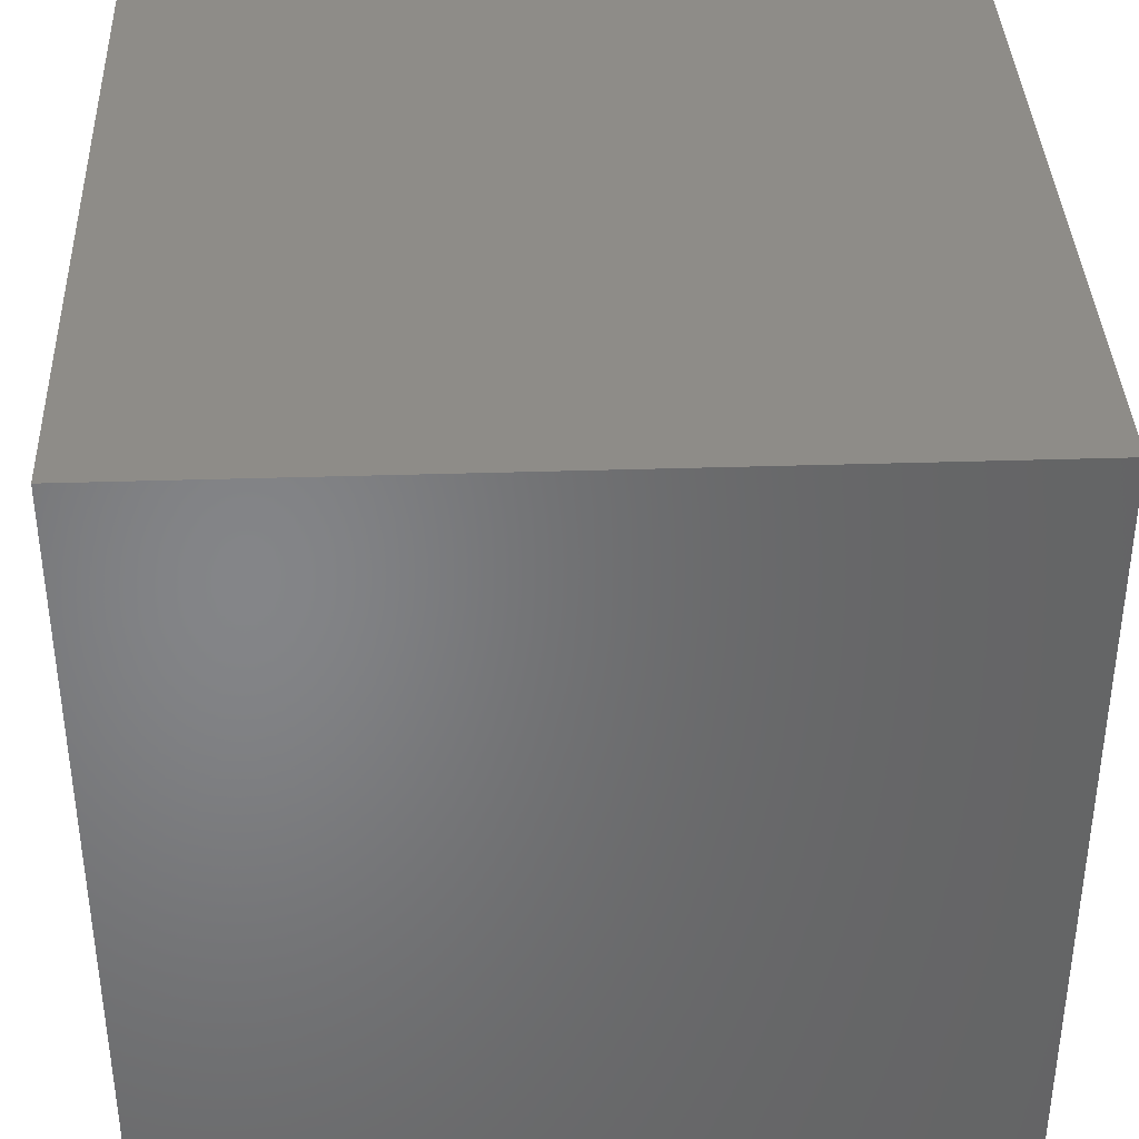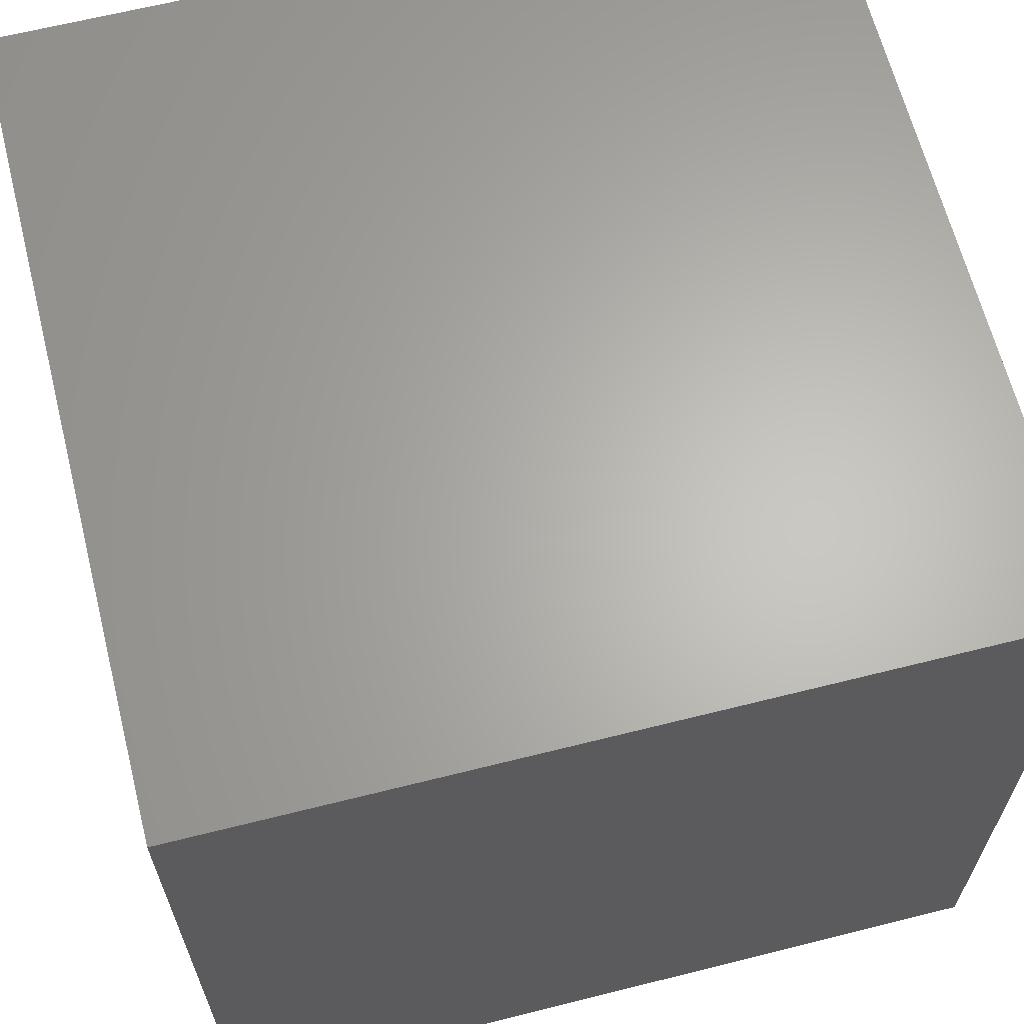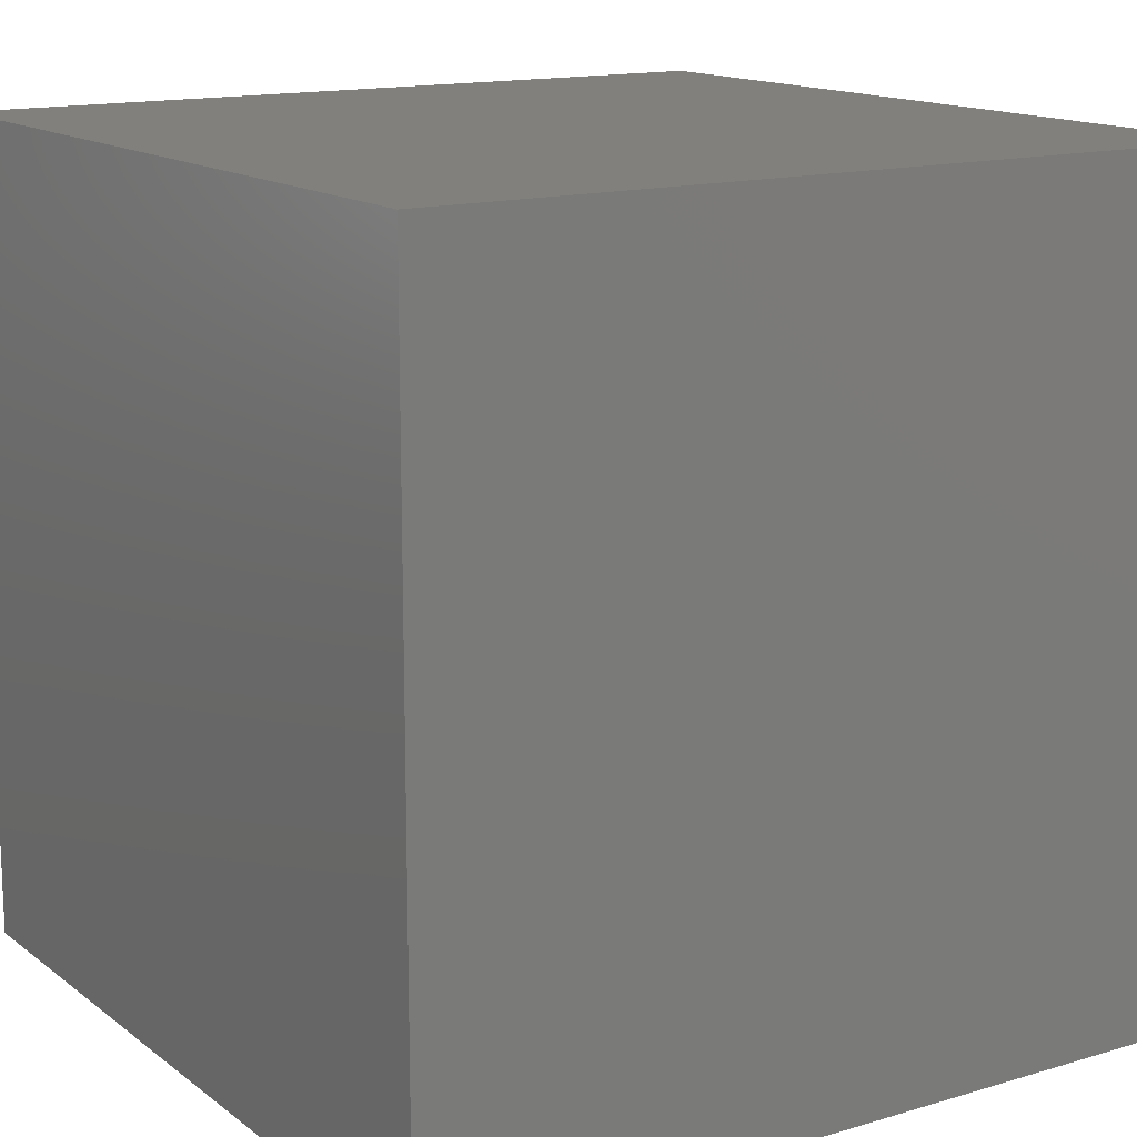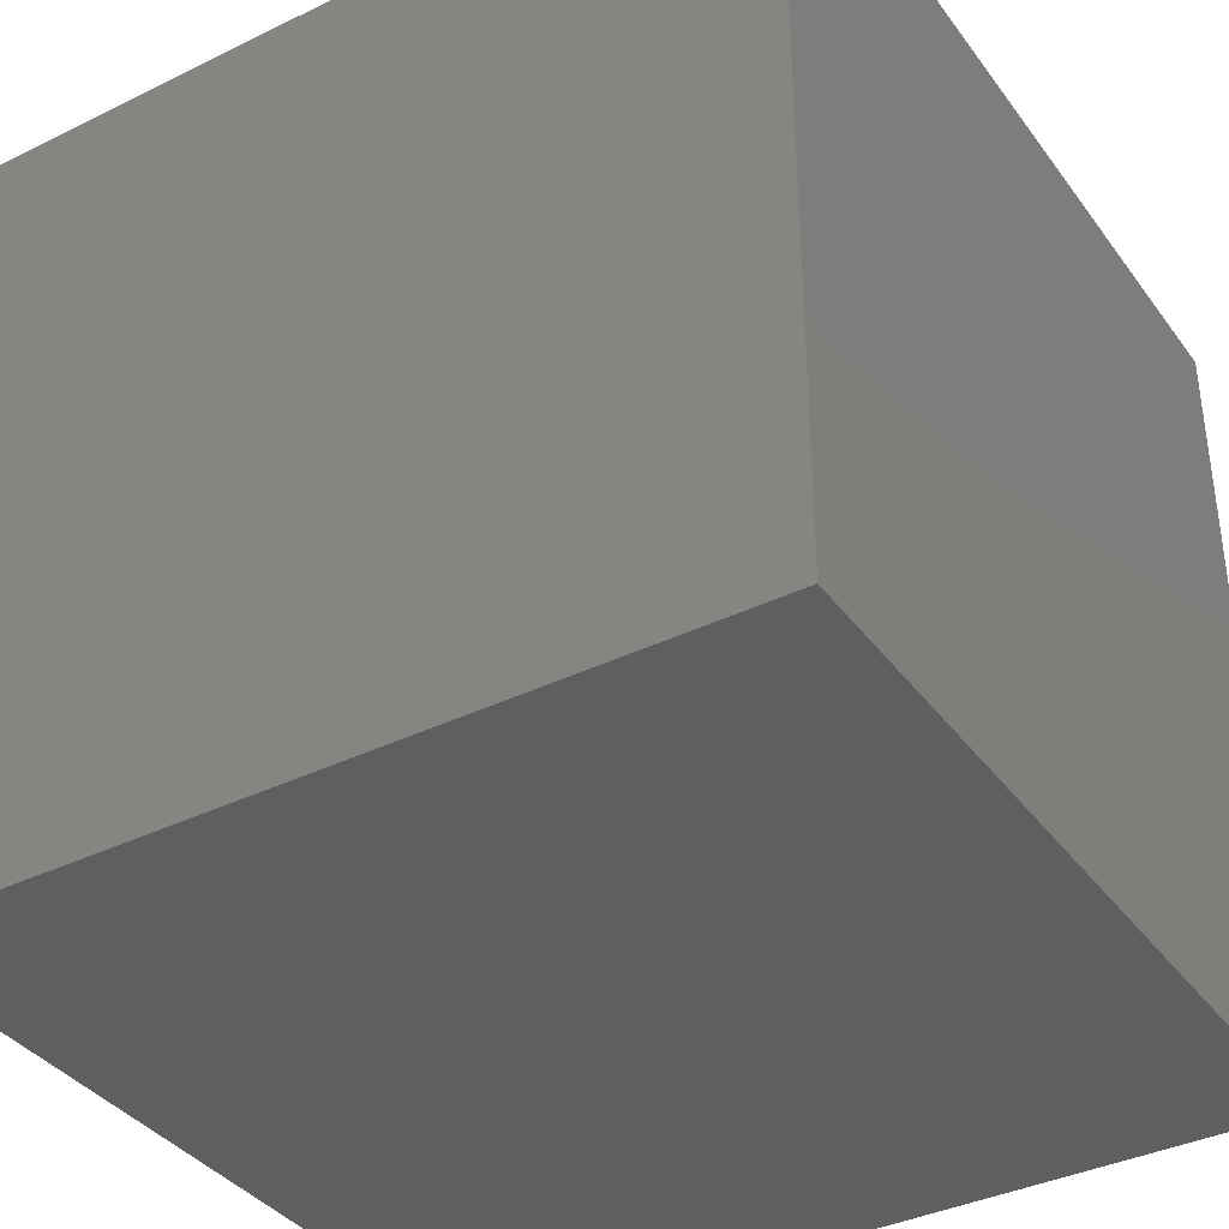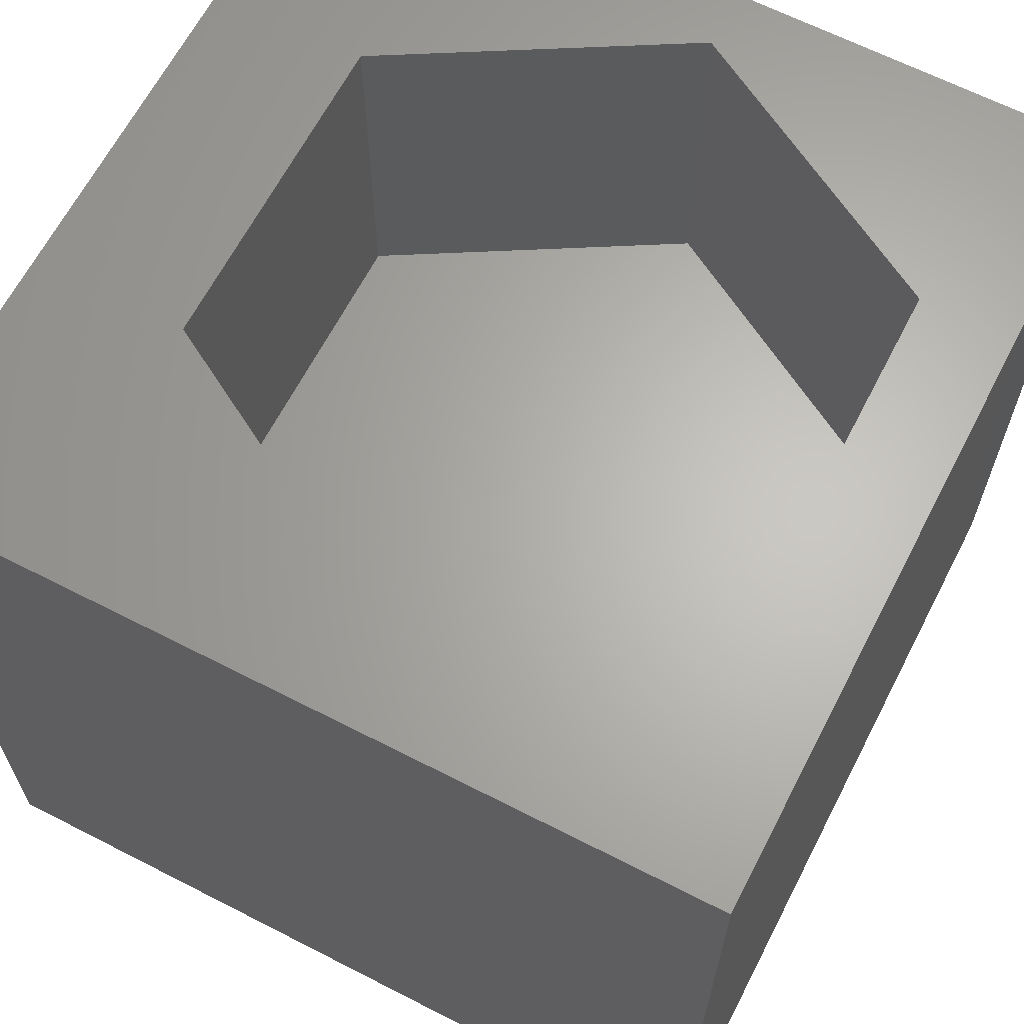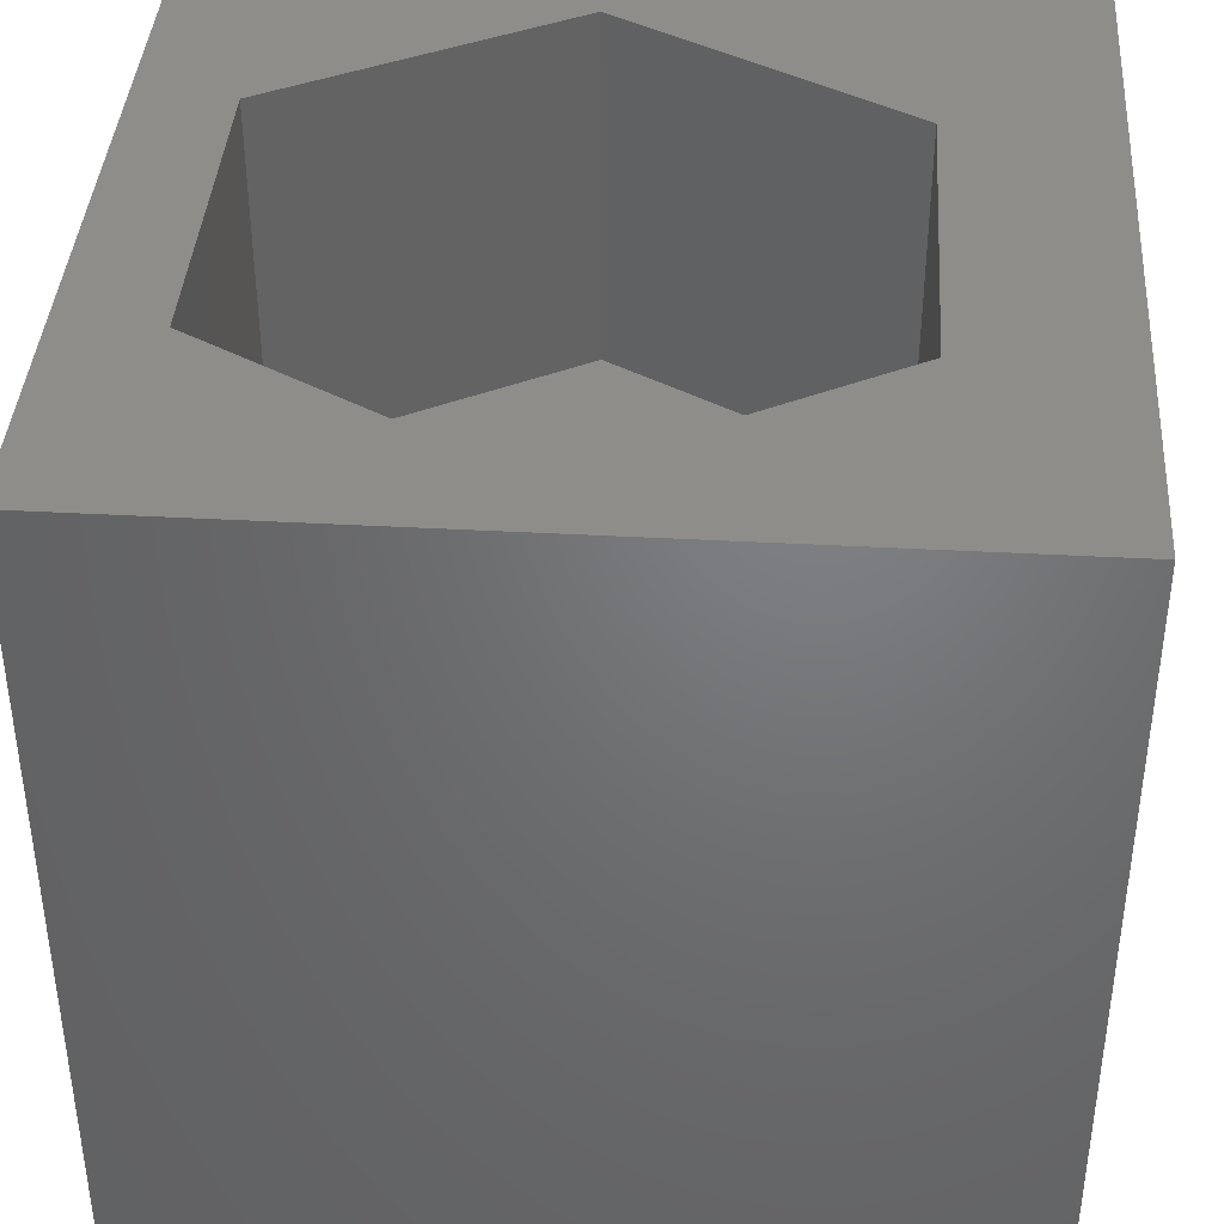
<metadata>
{"format":"stl","ext":"stl","renderer":"f3d","projection":"perspective","resolution":1024,"background":"white","views":[{"elev":37.8,"azim":-92.3,"up":"+Y"},{"elev":64.5,"azim":-104.2,"up":"+Y"},{"elev":14.5,"azim":-122.9,"up":"+Y"},{"elev":-37.6,"azim":122.0,"up":"+Y"},{"elev":64.7,"azim":117.3,"up":"+Z"},{"elev":39.8,"azim":-86.1,"up":"+Z"}]}
</metadata>
<code>
# stl→obj: 20 verts, 36 faces
v 0 10 10
v 0 10 0
v 0 0 10
v 0 0 0
v 10 10 10
v 8.798 5.379 10
v 10 0 10
v 6.787 1.895 10
v 2.763 1.895 10
v 0.7513 5.379 10
v 2.763 8.864 10
v 6.787 8.864 10
v 10 10 0
v 10 0 0
v 0.7513 5.379 5.554
v 2.763 8.864 5.554
v 6.787 8.864 5.554
v 8.798 5.379 5.554
v 6.787 1.895 5.554
v 2.763 1.895 5.554
f 1 2 3
f 3 2 4
f 5 6 7
f 7 6 8
f 7 8 3
f 8 9 3
f 3 9 10
f 3 10 1
f 1 10 11
f 1 11 5
f 5 11 12
f 5 12 6
f 13 5 14
f 14 5 7
f 2 13 4
f 4 13 14
f 5 13 1
f 1 13 2
f 14 7 4
f 4 7 3
f 15 16 10
f 10 16 11
f 16 17 11
f 11 17 12
f 17 18 12
f 12 18 6
f 18 19 6
f 6 19 8
f 19 20 8
f 8 20 9
f 20 15 9
f 9 15 10
f 20 19 15
f 15 19 18
f 15 18 16
f 16 18 17

</code>
